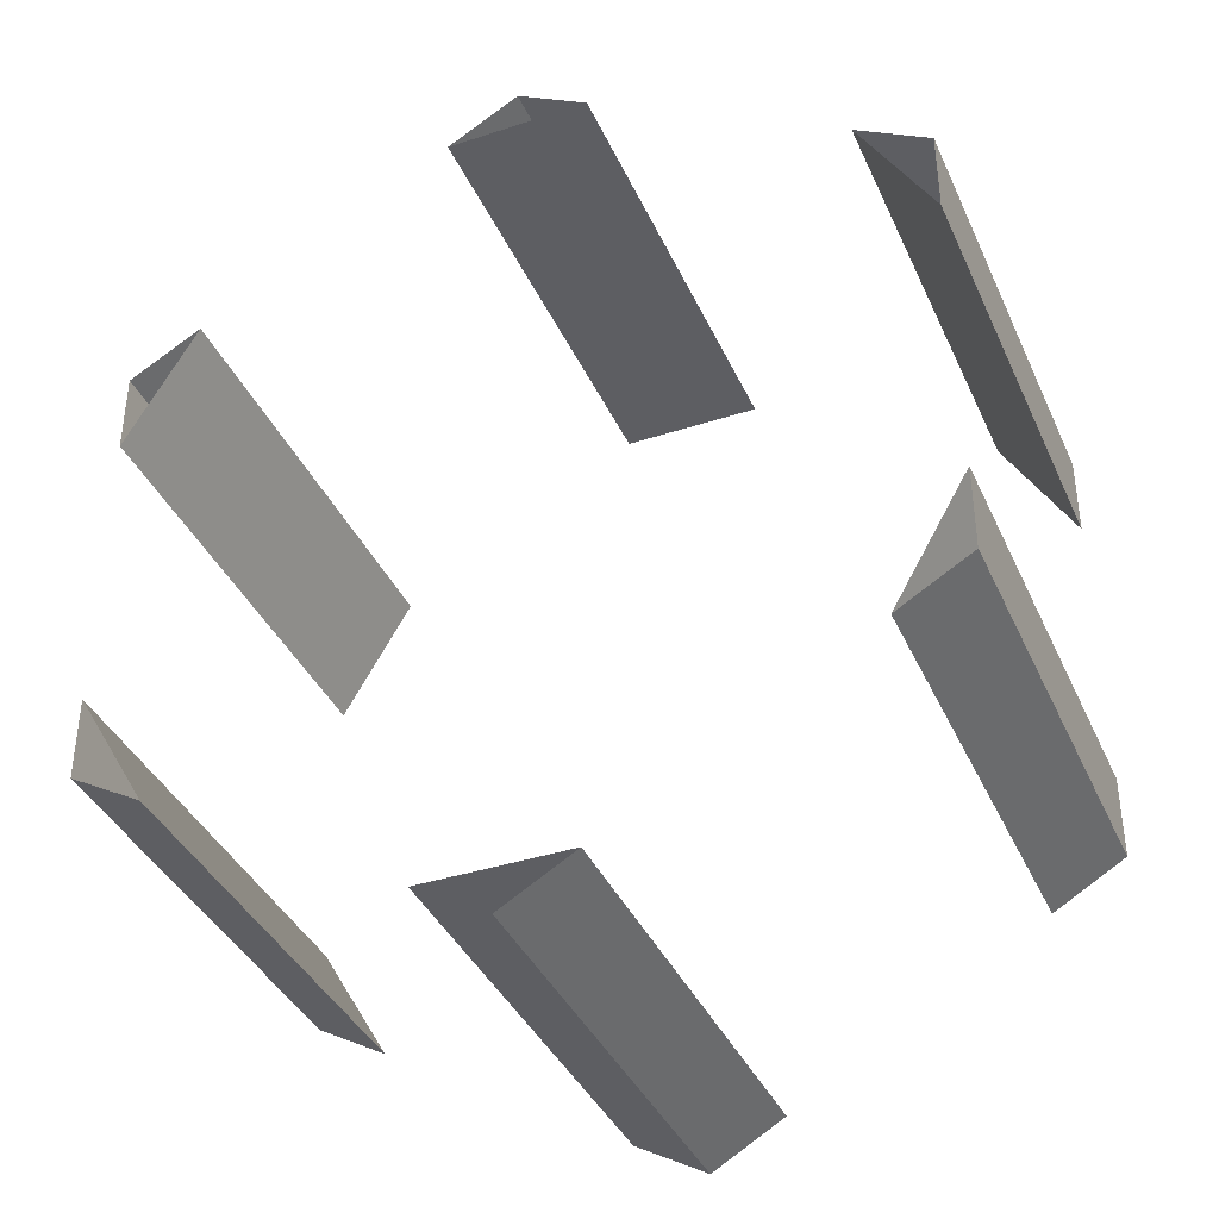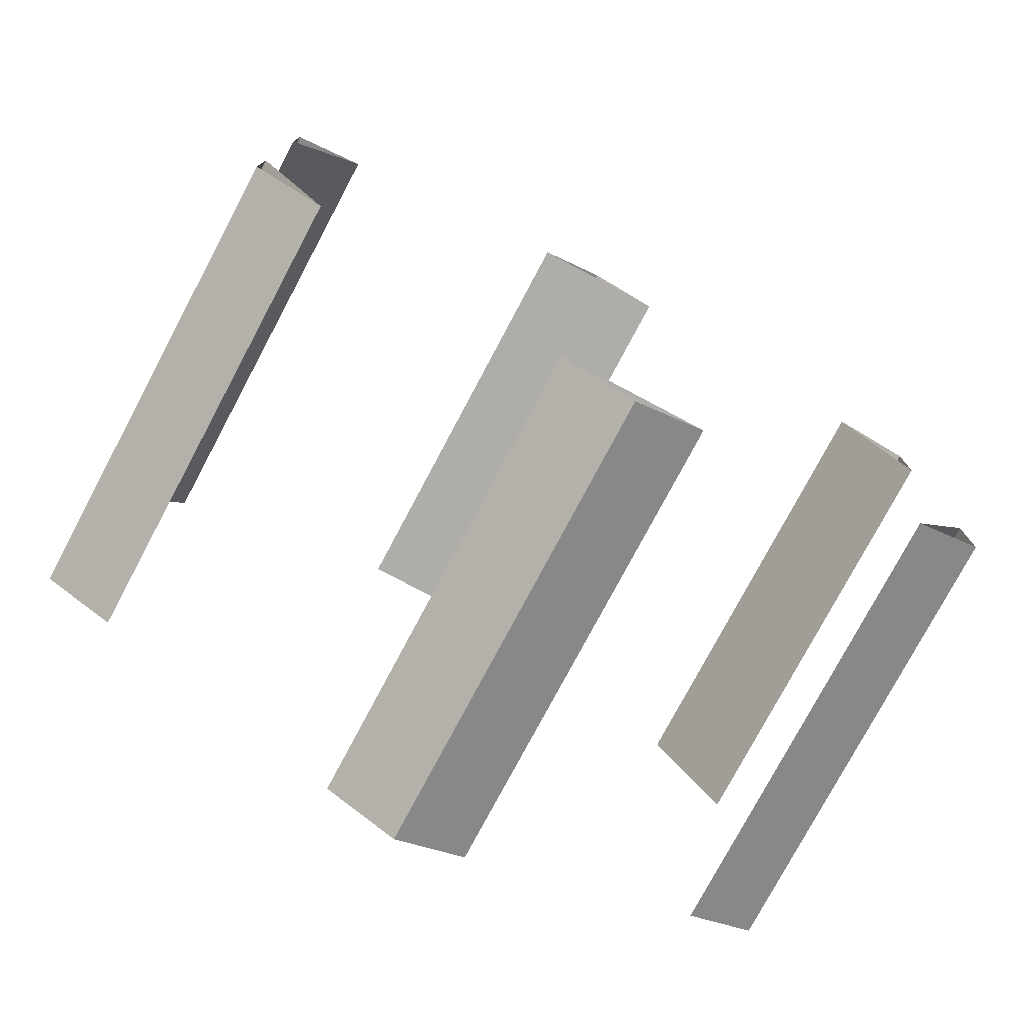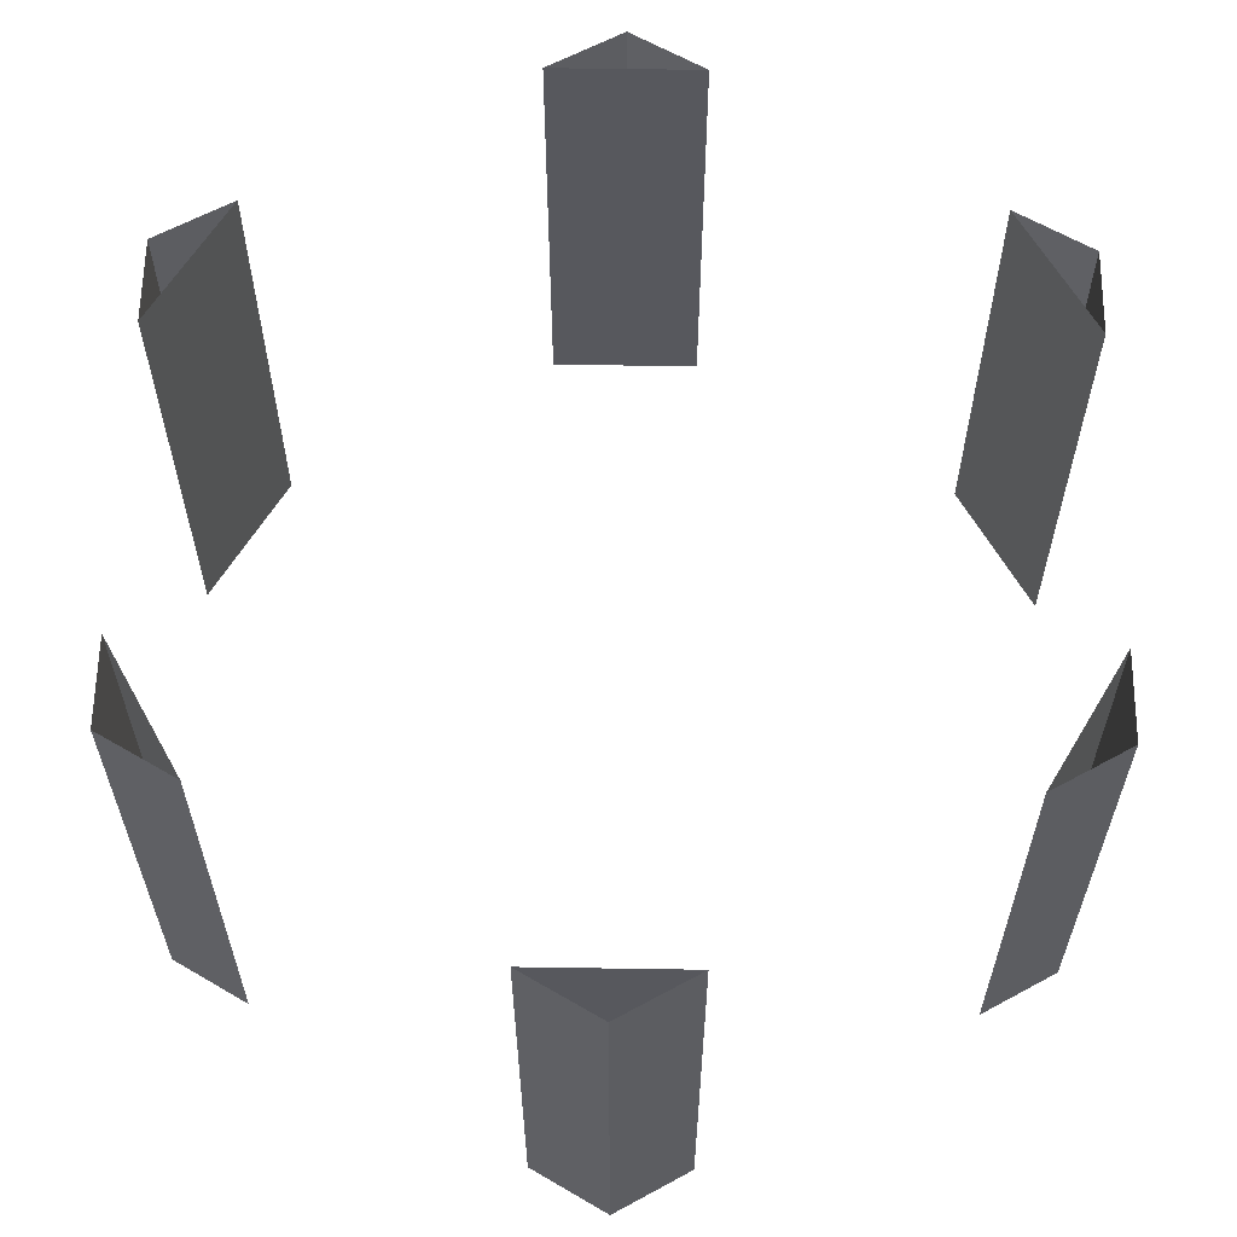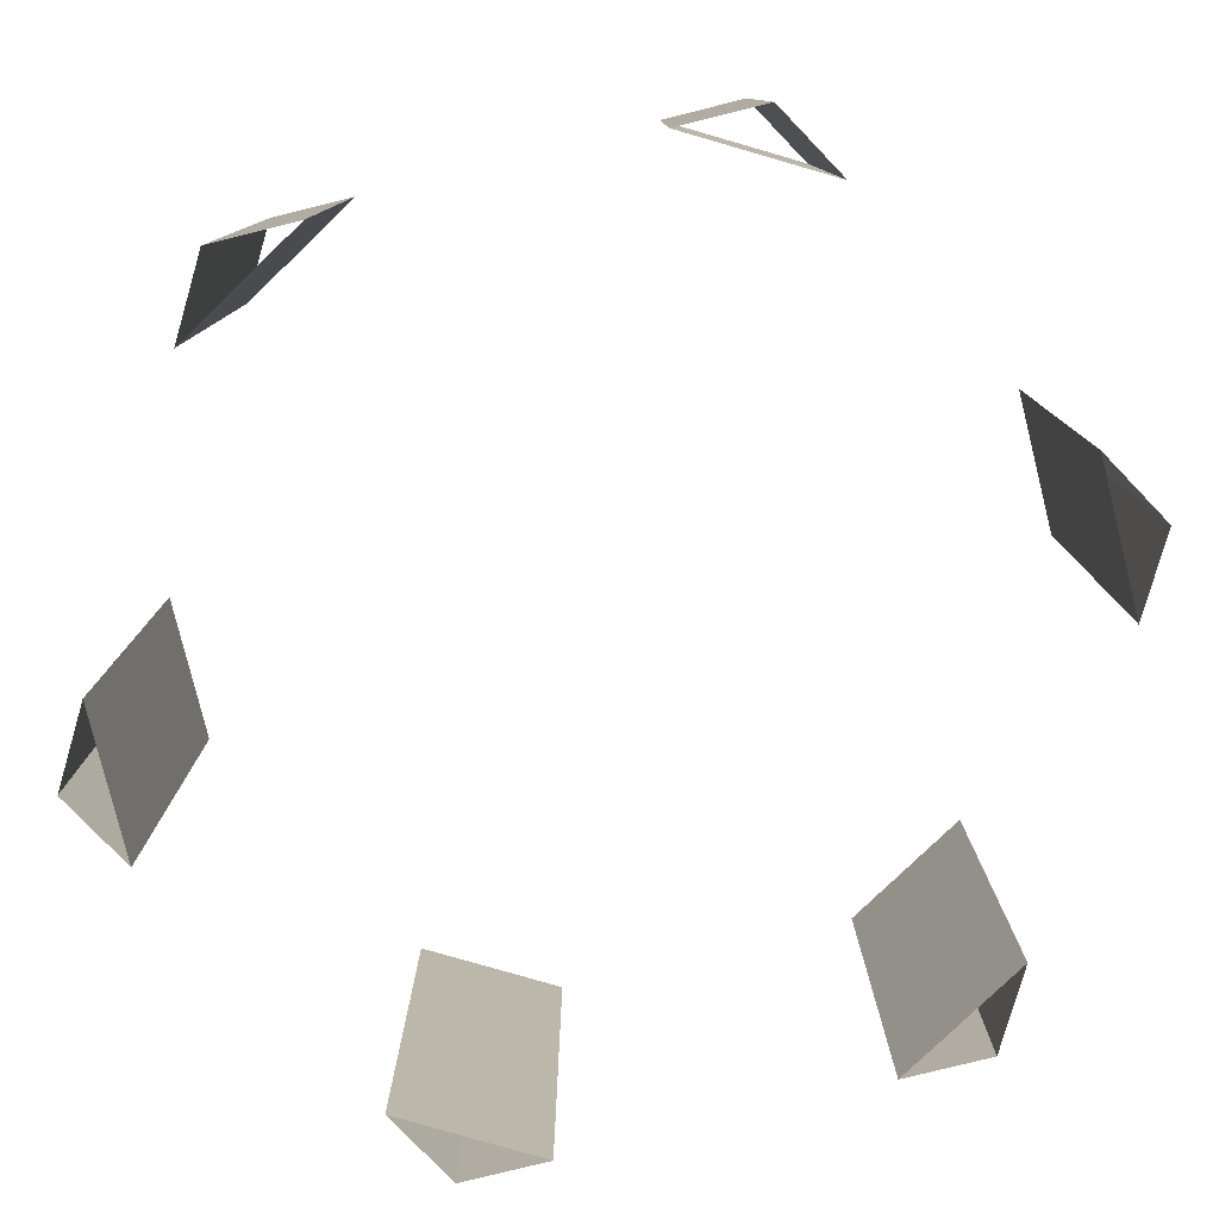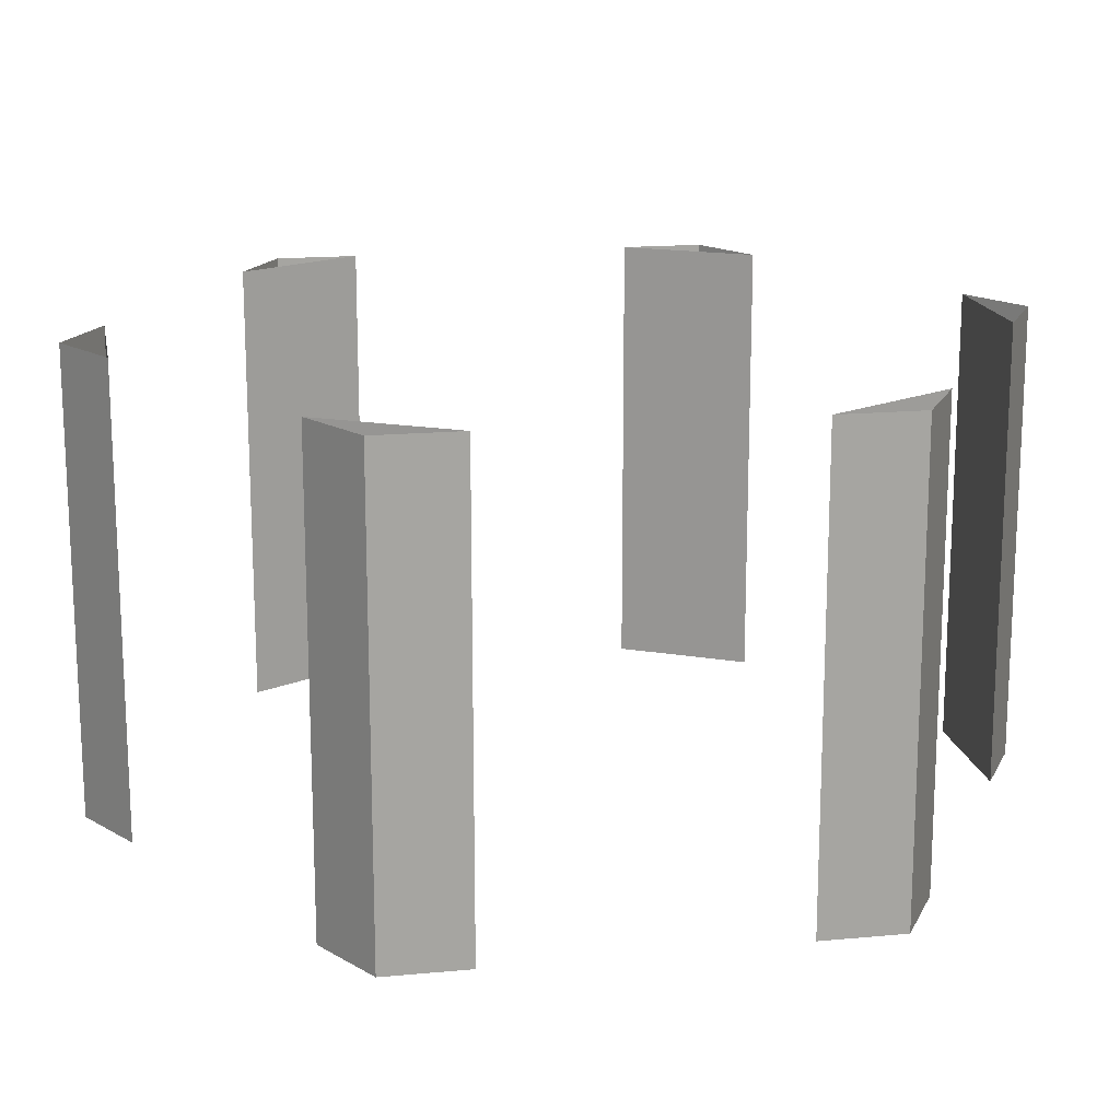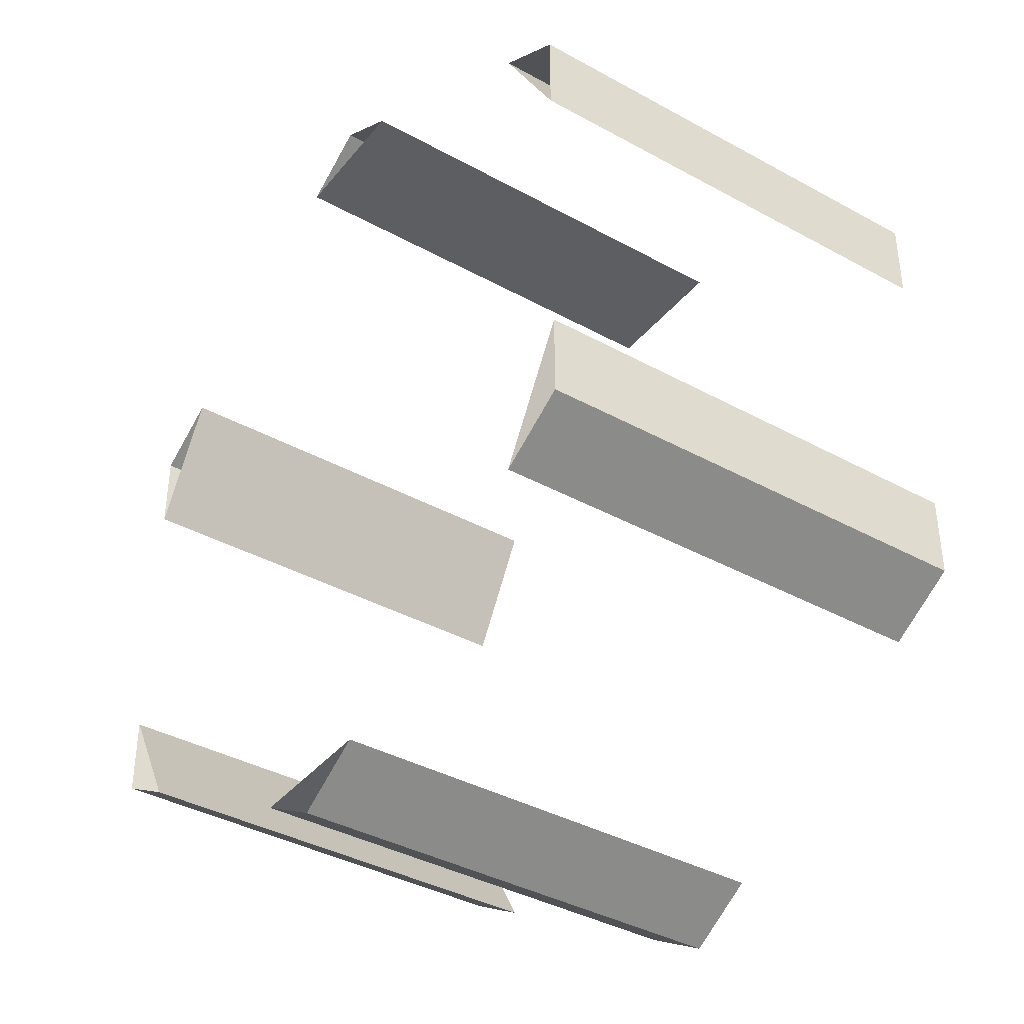
<metadata>
{"format":"obj","ext":"obj","renderer":"f3d","projection":"perspective","resolution":1024,"background":"white","views":[{"elev":-38.4,"azim":22.5,"up":"+Z"},{"elev":-77.3,"azim":-28.0,"up":"+Z"},{"elev":61.1,"azim":60.9,"up":"+Y"},{"elev":-79.5,"azim":-16.1,"up":"+Y"},{"elev":16.6,"azim":-100.7,"up":"+Y"},{"elev":-38.7,"azim":55.3,"up":"+Z"}]}
</metadata>
<code>
o Circle
v 0 -0.5 -1
v -0.866 -0.5 -0.5
v -0.866 -0.5 0.5
v 0 -0.5 1
v 0.866 -0.5 0.5
v 0.866 -0.5 -0.5
v 0 0.5 -1
v -0.866 0.5 -0.5
v -0.866 0.5 0.5
v 0 0.5 1
v 0.866 0.5 0.5
v 0.866 0.5 -0.5
v 0.709 0.5 0.5907
v 0.1571 0.5 0.9093
v 0.709 -0.5 0.5907
v 0.1571 -0.5 0.9093
v 0.866 0.5 -0.3187
v 0.866 0.5 0.3187
v 0.866 -0.5 -0.3187
v 0.866 -0.5 0.3187
v 0.709 -0.5 -0.5907
v 0.1571 -0.5 -0.9093
v 0.709 0.5 -0.5907
v 0.1571 0.5 -0.9093
v -0.709 0.5 -0.5907
v -0.1571 0.5 -0.9093
v -0.709 -0.5 -0.5907
v -0.1571 -0.5 -0.9093
v -0.866 0.5 0.3187
v -0.866 0.5 -0.3187
v -0.866 -0.5 0.3187
v -0.866 -0.5 -0.3187
v -0.709 0.5 0.5907
v -0.1571 0.5 0.9093
v -0.709 -0.5 0.5907
v -0.1571 -0.5 0.9093
f 10 4 16 14
f 5 11 13 15
f 11 5 20 18
f 6 12 17 19
f 12 6 21 23
f 1 7 24 22
f 26 7 1 28
f 27 2 8 25
f 30 8 2 32
f 31 3 9 29
f 4 10 34 36
f 9 3 35 33
f 28 22 24 26
f 32 27 25 30
f 31 29 33 35
f 34 14 16 36
f 15 13 18 20
f 17 23 21 19

</code>
